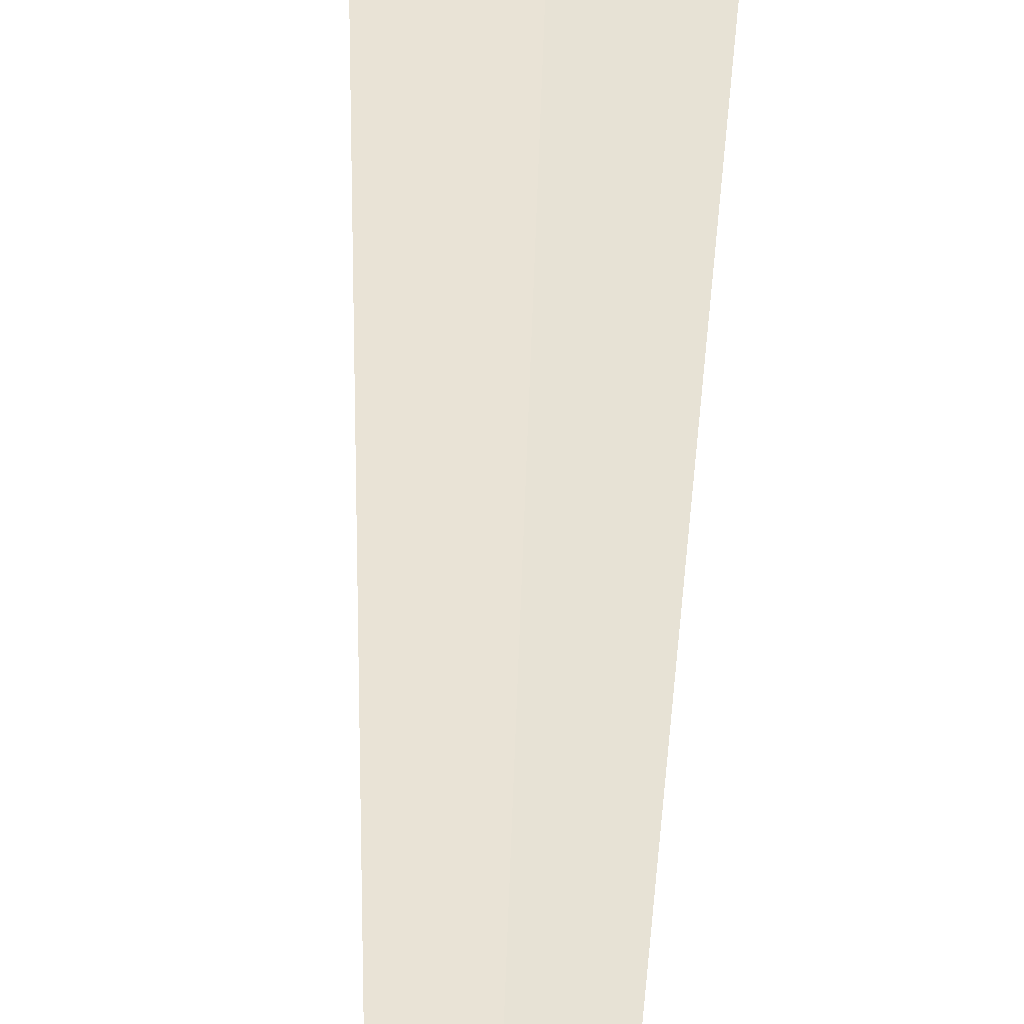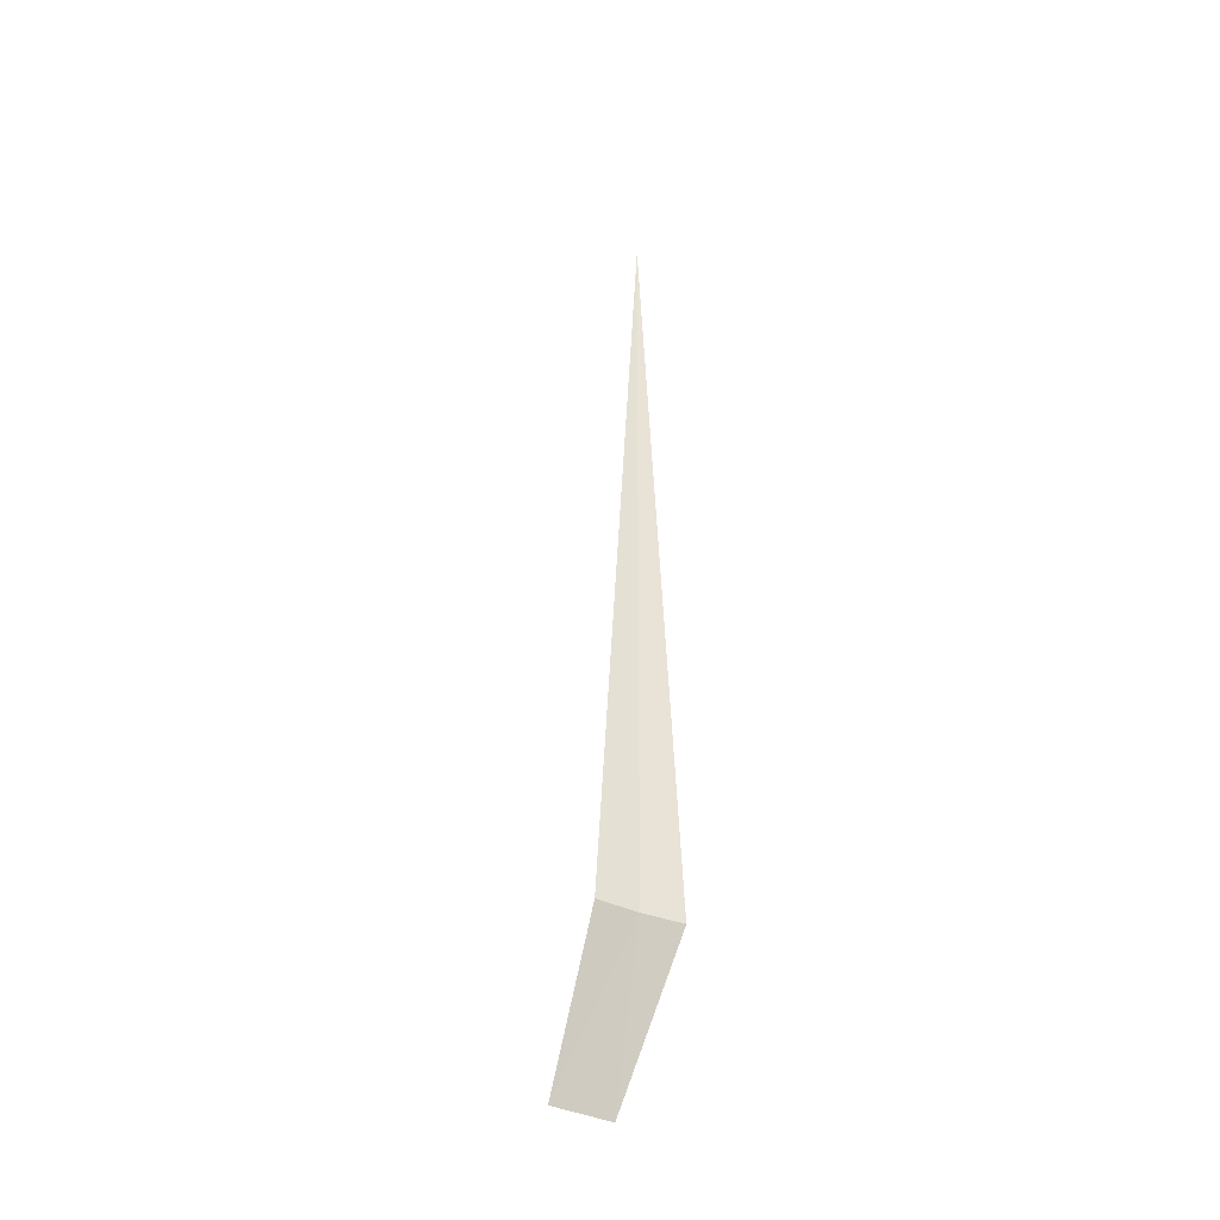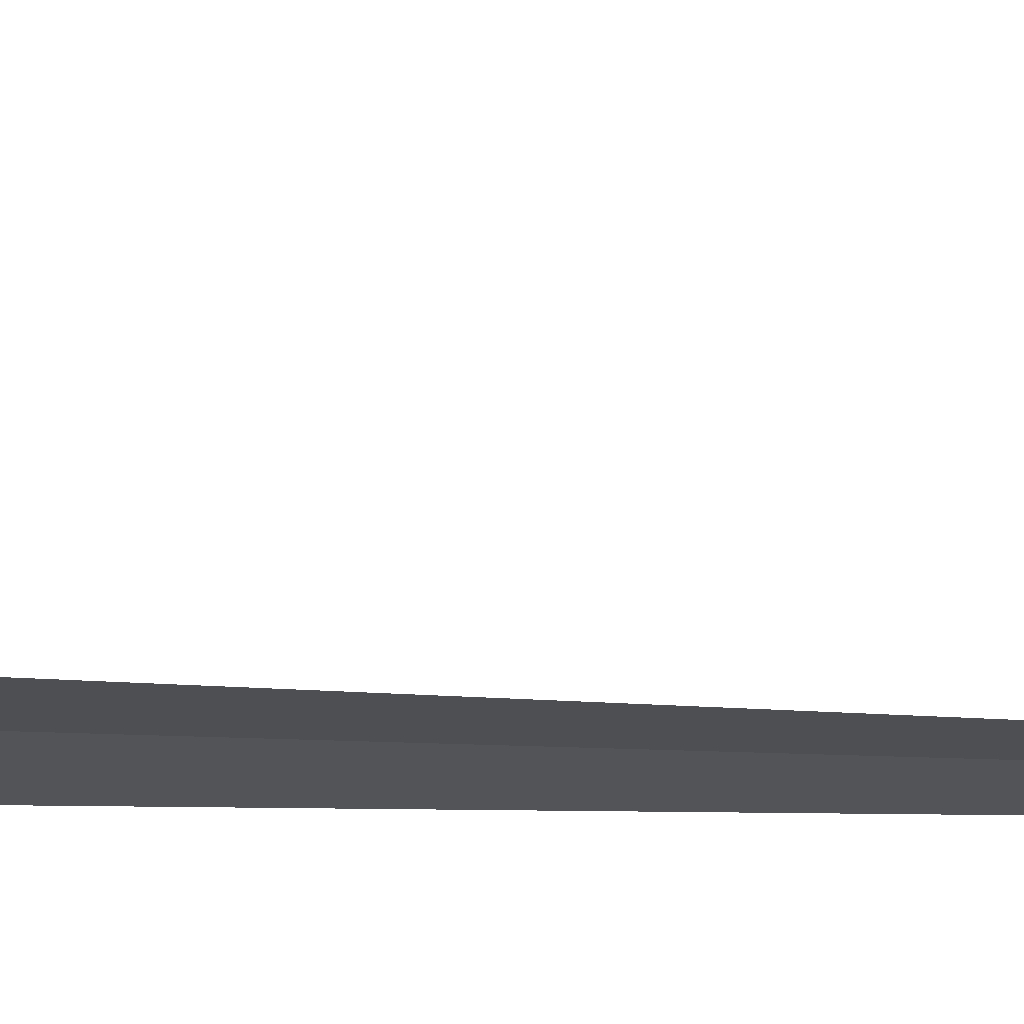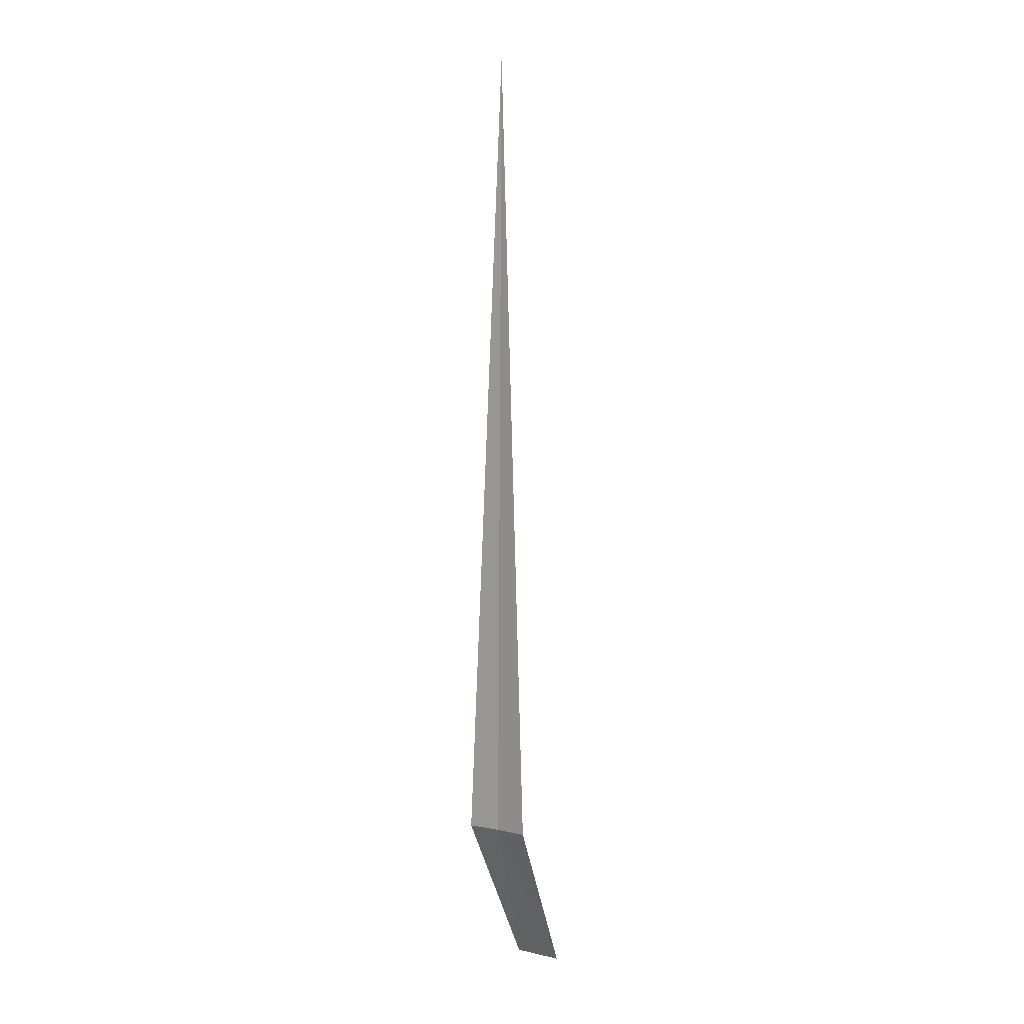
<metadata>
{"format":"obj","ext":"obj","renderer":"f3d","projection":"perspective","resolution":1024,"background":"white","views":[{"elev":44.1,"azim":2.0,"up":"+Y"},{"elev":-41.2,"azim":-49.3,"up":"+Z"},{"elev":2.0,"azim":-63.5,"up":"+Y"},{"elev":-1.1,"azim":25.1,"up":"+Z"}]}
</metadata>
<code>
v 29.91 32.21 86.5
v 29.51 32.35 86.5
v 29.96 32.19 95
v 30.29 32.03 86.5
v 29.77 33.06 85
v 30.33 32.85 85
f 1 4 3
f 1 2 5
f 1 6 4
f 1 5 6
f 1 3 2

</code>
